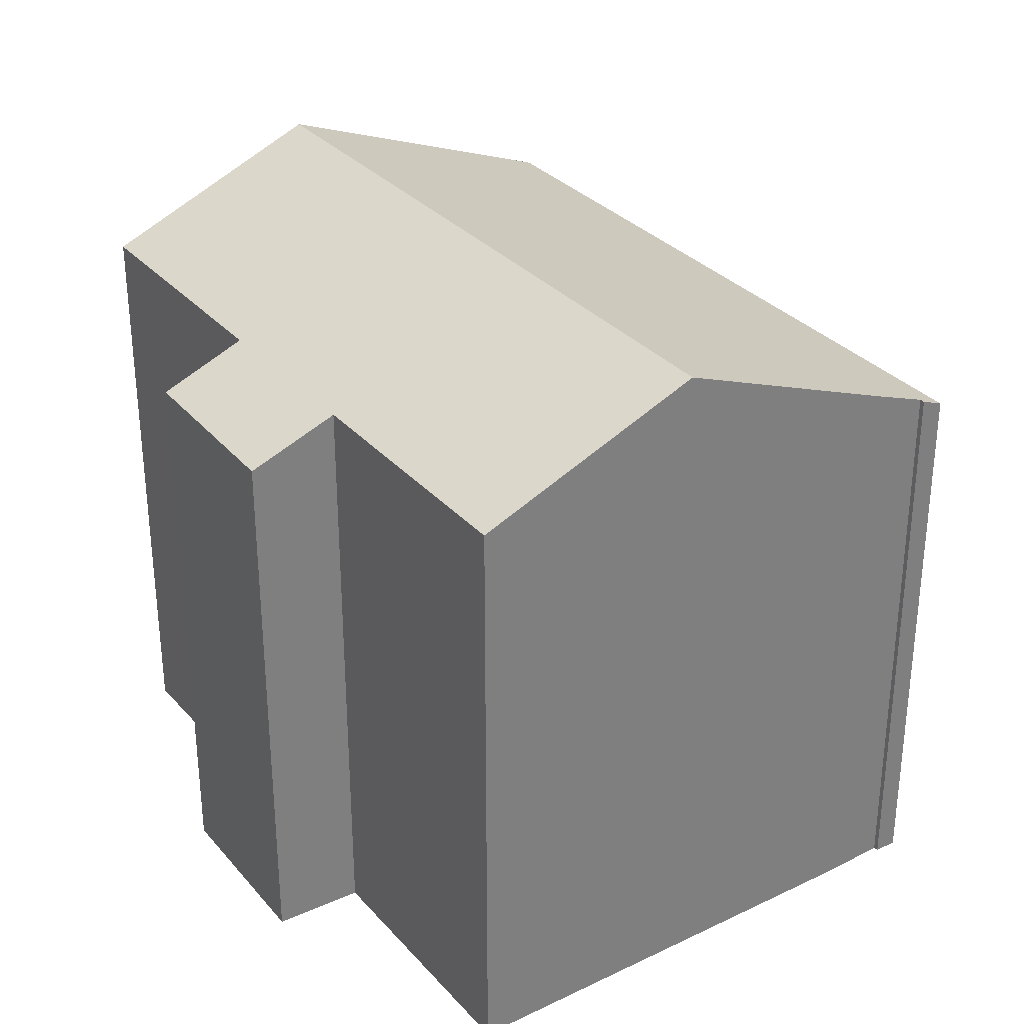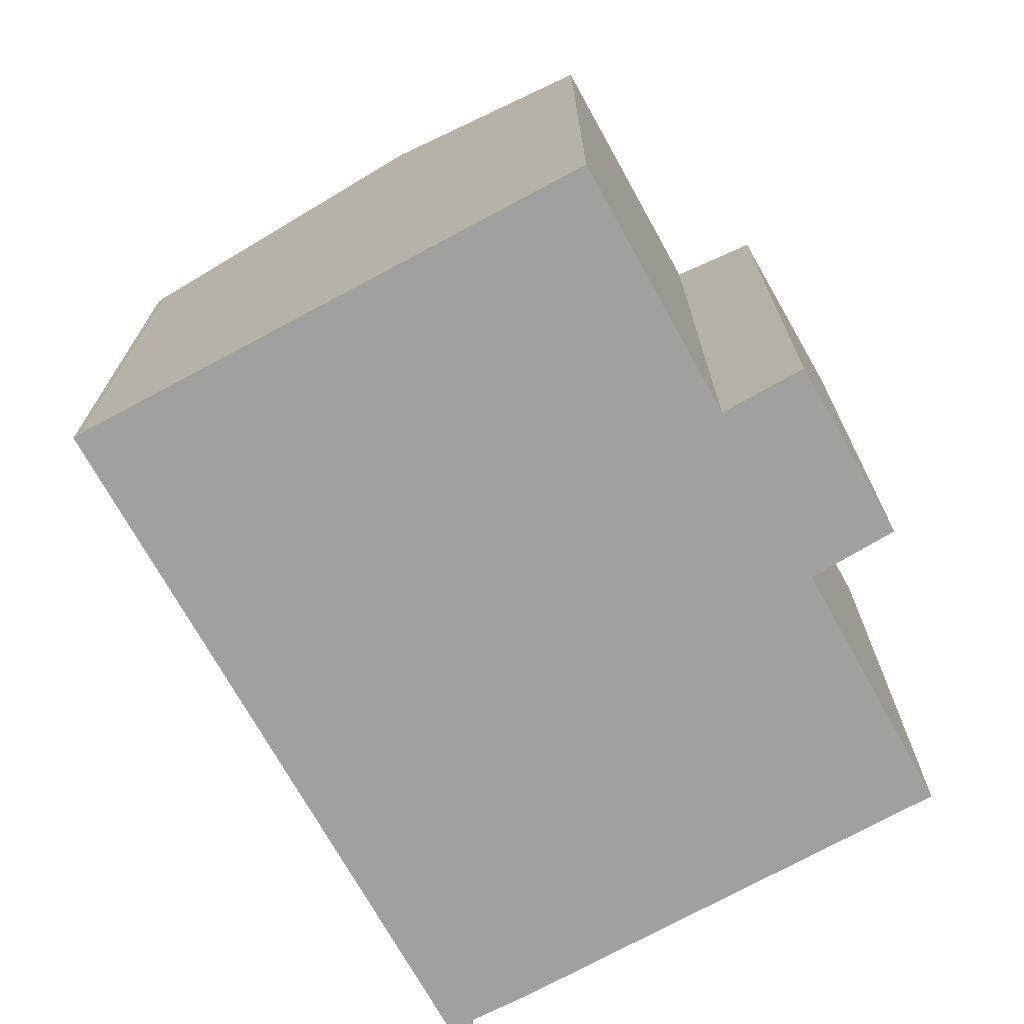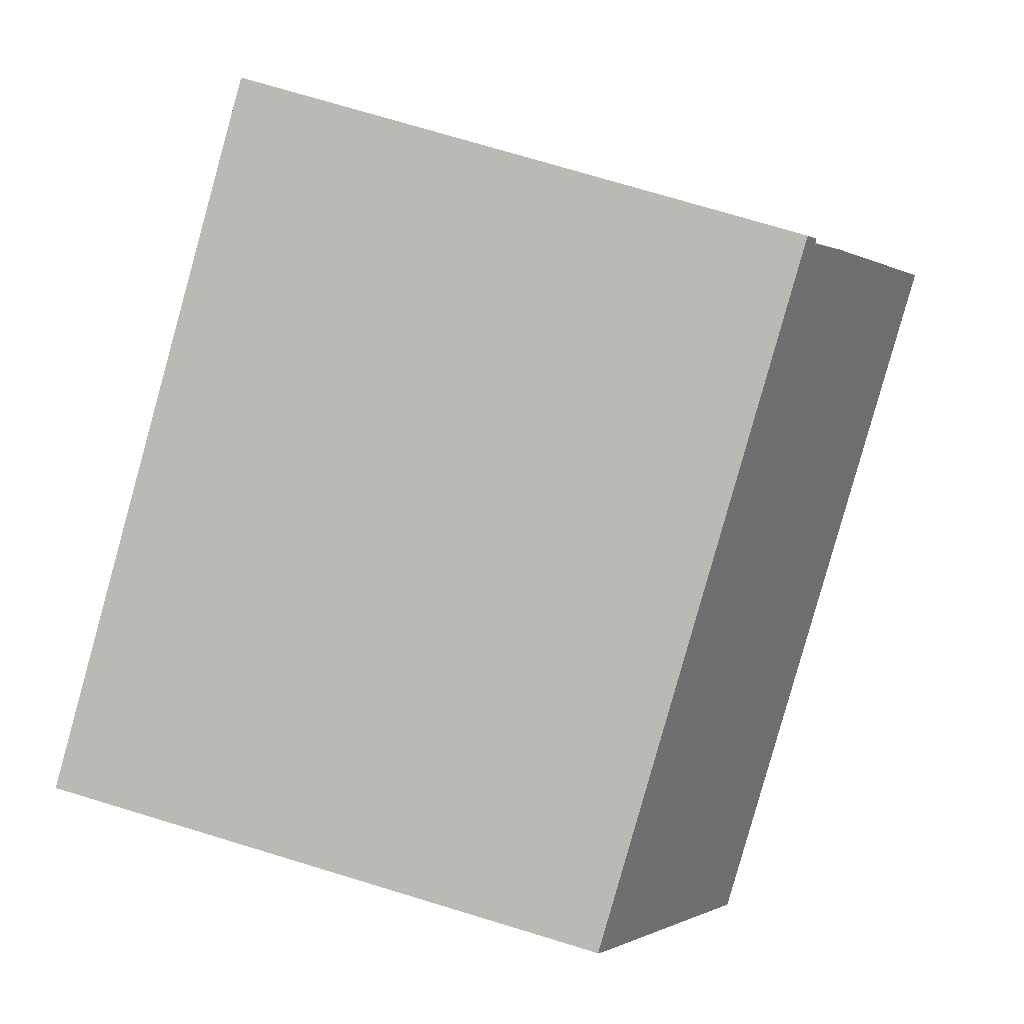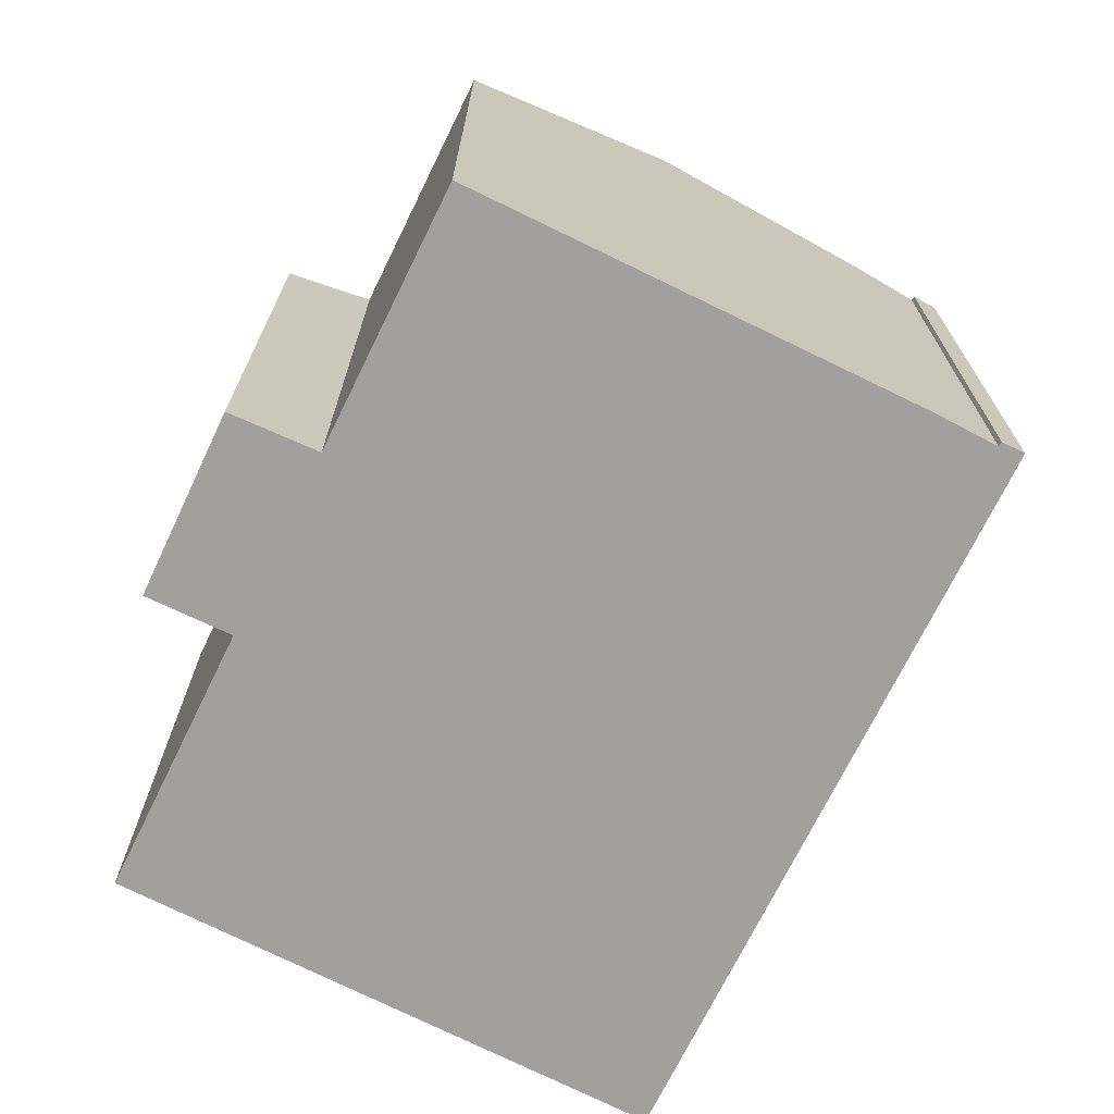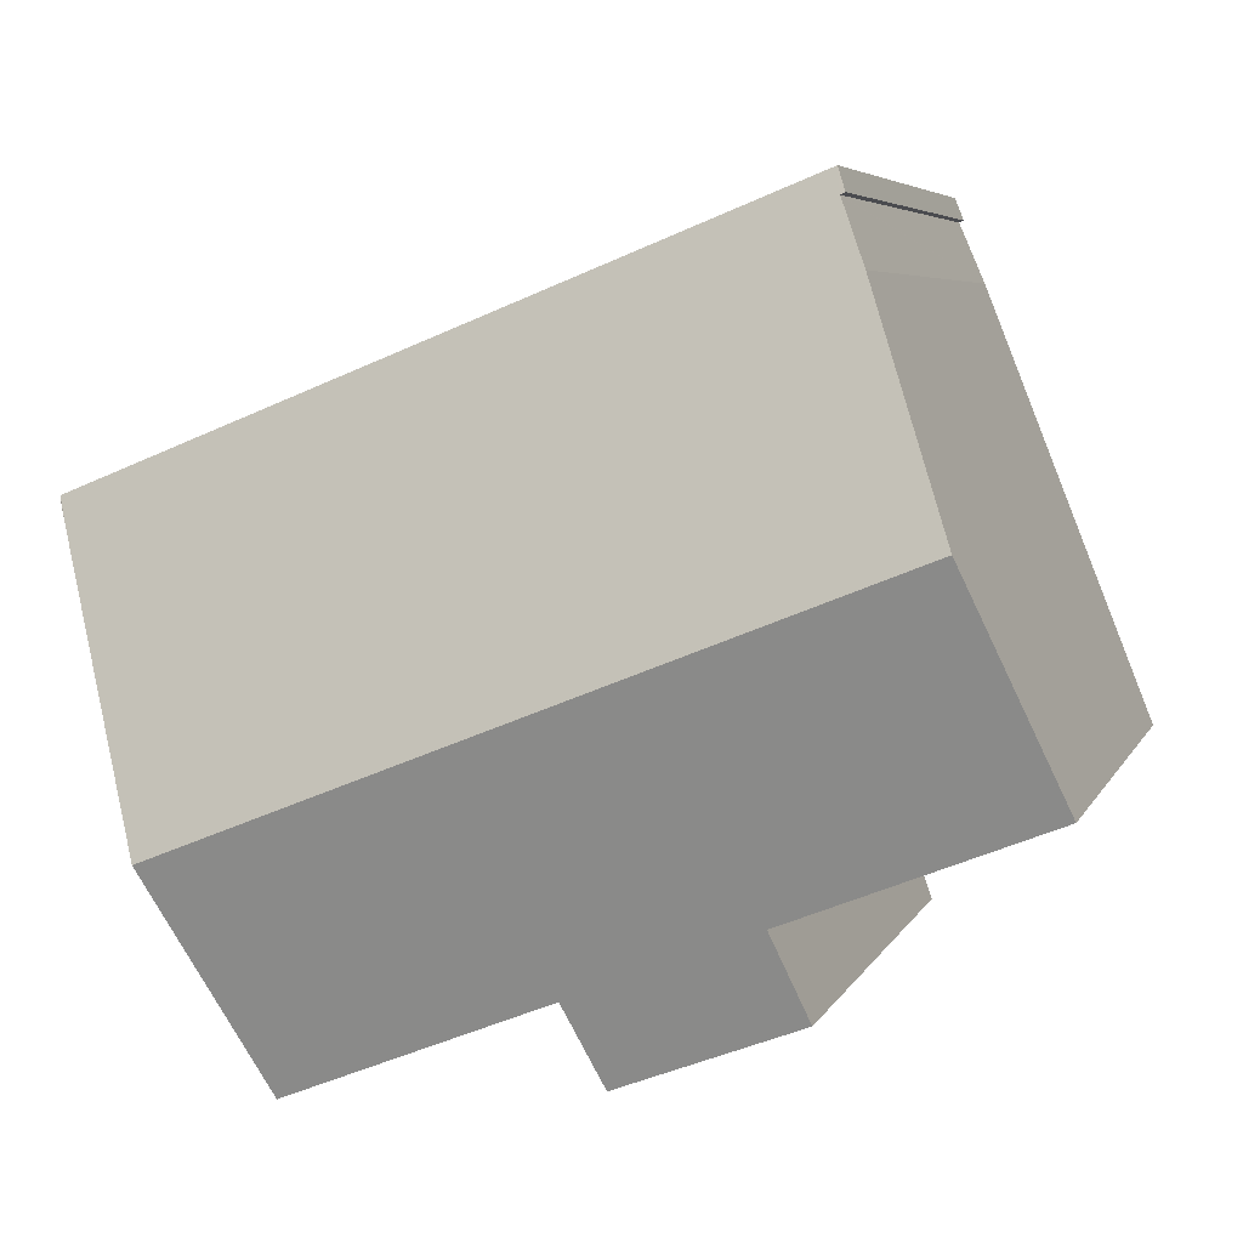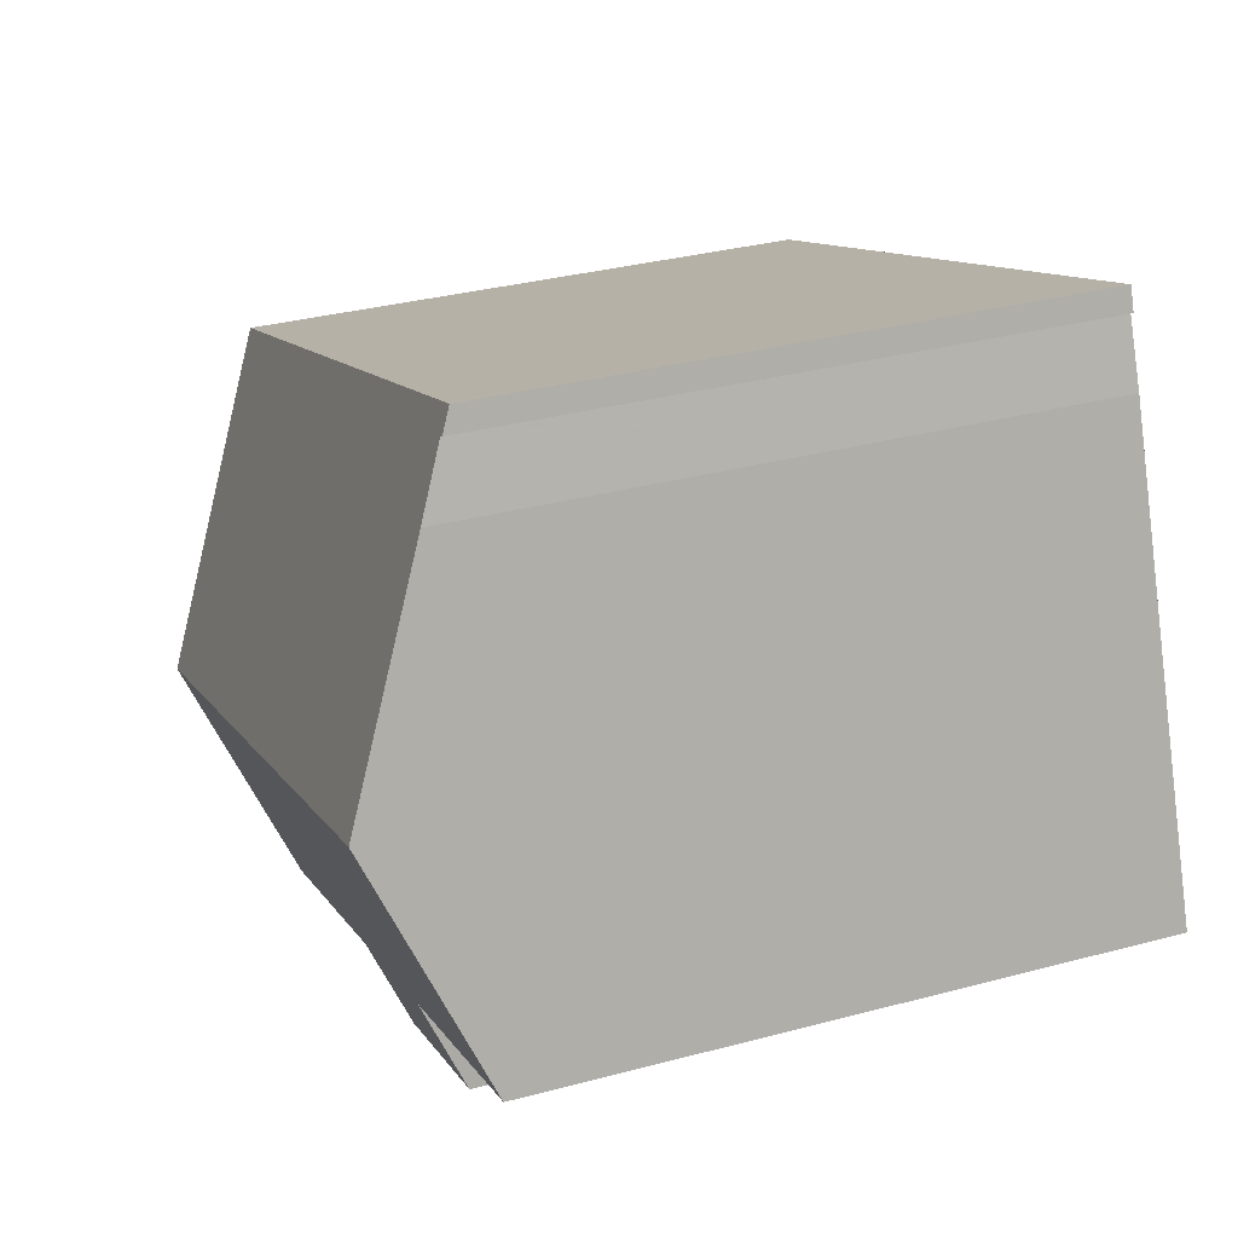
<metadata>
{"format":"obj","ext":"obj","renderer":"f3d","projection":"perspective","resolution":1024,"background":"white","views":[{"elev":31.7,"azim":-102.4,"up":"+Y"},{"elev":-71.9,"azim":140.7,"up":"+Y"},{"elev":74.6,"azim":106.8,"up":"+Z"},{"elev":-71.7,"azim":-94.4,"up":"+Y"},{"elev":5.5,"azim":-164.2,"up":"+Z"},{"elev":33.3,"azim":-110.1,"up":"+Z"}]}
</metadata>
<code>
v  5.611 14.79 -4.759
v  10.95 15.71 -4.365
v  10.13 14.82 -6.481
v  19.74 18.06 -1.429
v  17.45 15.71 -6.95
v  2.202 18.06 5.554
v  6.396 15.71 -2.546
v  0 15.71 9.623e-16
v  5.198 14.8 13.3
v  5.089 15.04 12.68
v  4.978 15.04 12.74
v  5.319 14.8 13.25
v  3.666 16.5 9.249
v  4.414 15.7 11.13
v  22.89 14.8 6.252
v  22.65 15.07 5.609
v  0 0 0
v  4.414 -6.818e-16 11.13
v  3.666 -5.663e-16 9.249
v  2.202 -3.401e-16 5.554
v  4.978 -7.799e-16 12.74
v  5.198 -8.143e-16 13.3
v  6.396 1.559e-16 -2.546
v  5.611 2.914e-16 -4.759
v  5.08 15.05 12.66
v  5.089 -7.764e-16 12.68
v  5.08 -7.752e-16 12.66
v  22.89 -3.828e-16 6.252
v  5.319 -8.113e-16 13.25
v  22.82 -3.692e-16 6.03
v  22.82 14.89 6.03
v  19.74 8.75e-17 -1.429
v  17.45 4.256e-16 -6.95
v  22.65 -3.435e-16 5.609
v  10.95 2.673e-16 -4.365
v  10.13 3.968e-16 -6.481
g defaultobject
f 1 2 3
f 2 4 5
f 4 2 6
f 6 2 7
f 7 2 1
f 6 7 8
f 9 10 11
f 10 9 12
f 13 4 6
f 4 13 14
f 4 14 10
f 4 10 12
f 4 12 15
f 4 15 16
f 17 6 8
f 6 17 13
f 13 17 14
f 14 17 18
f 18 17 19
f 19 17 20
f 21 9 11
f 9 21 22
f 1 23 7
f 23 1 24
f 18 25 14
f 25 18 10
f 10 18 26
f 26 18 27
f 26 11 10
f 11 26 21
f 22 12 9
f 12 22 15
f 15 22 28
f 28 22 29
f 15 30 31
f 30 15 28
f 30 16 31
f 16 30 4
f 4 30 5
f 5 30 32
f 5 32 33
f 32 30 34
f 35 3 2
f 3 35 36
f 33 2 5
f 2 33 35
f 36 1 3
f 1 36 24
f 23 8 7
f 8 23 17
f 32 35 33
f 35 24 36
f 24 35 32
f 24 32 34
f 24 34 23
f 23 34 17
f 17 34 30
f 17 30 28
f 17 28 29
f 17 29 26
f 17 26 20
f 20 26 19
f 19 26 18
f 18 26 27
f 26 29 21
f 21 29 22

</code>
